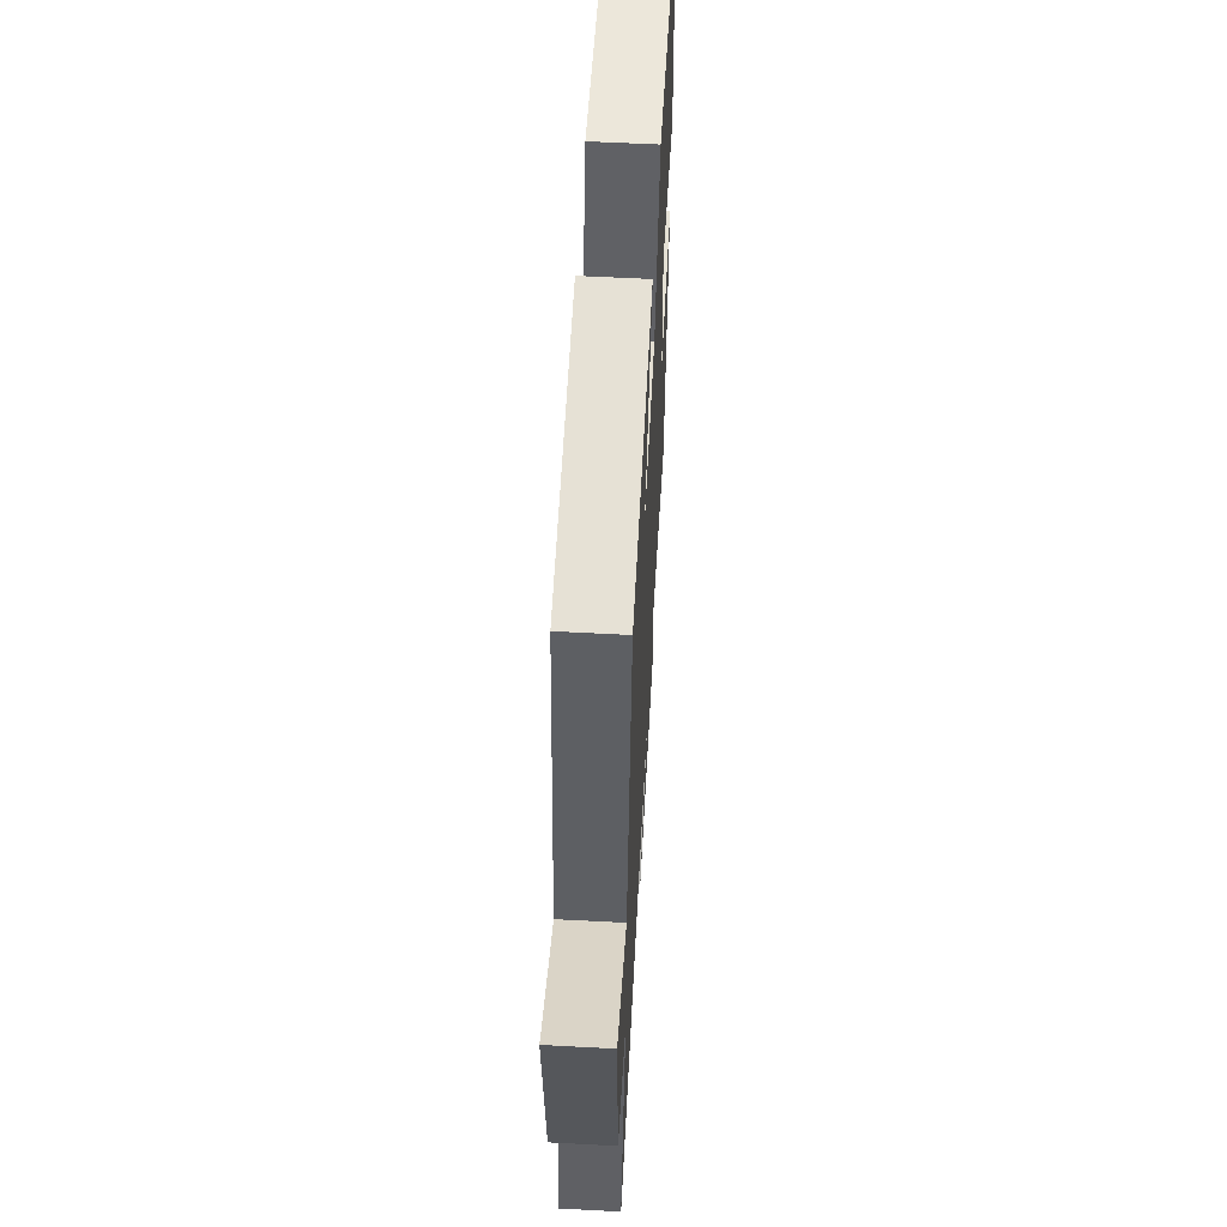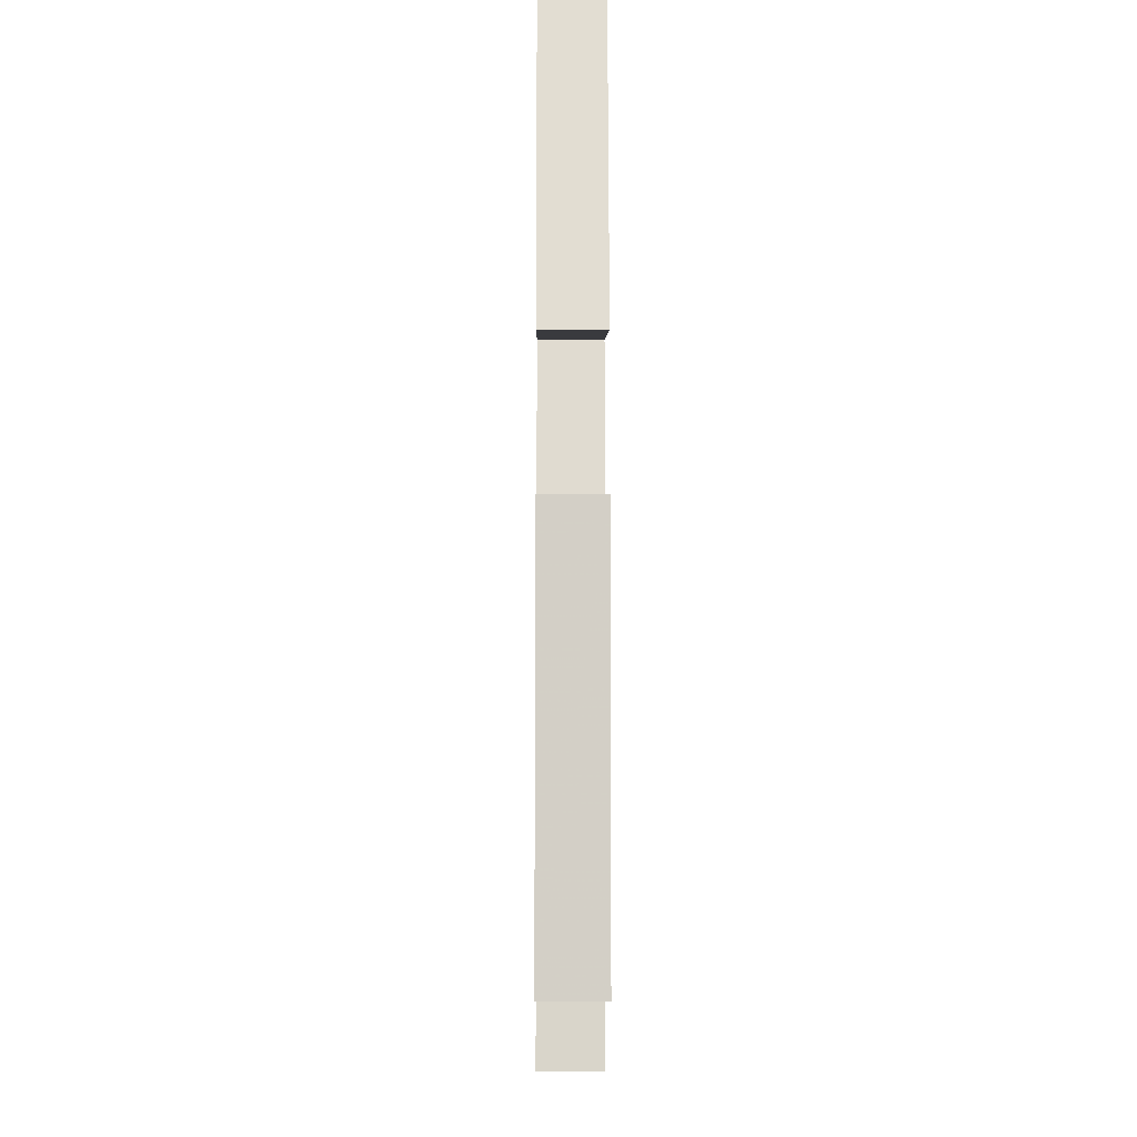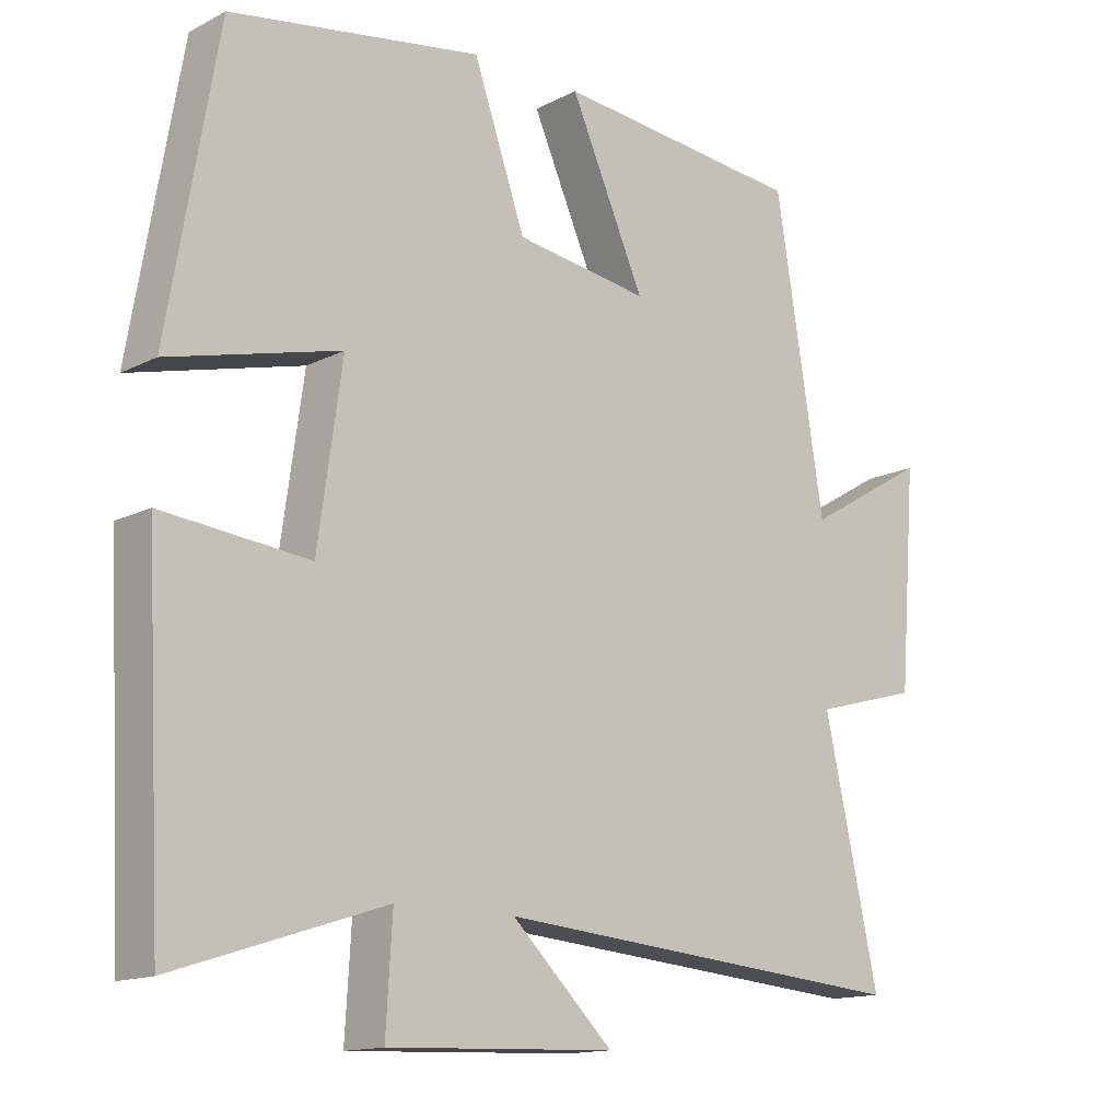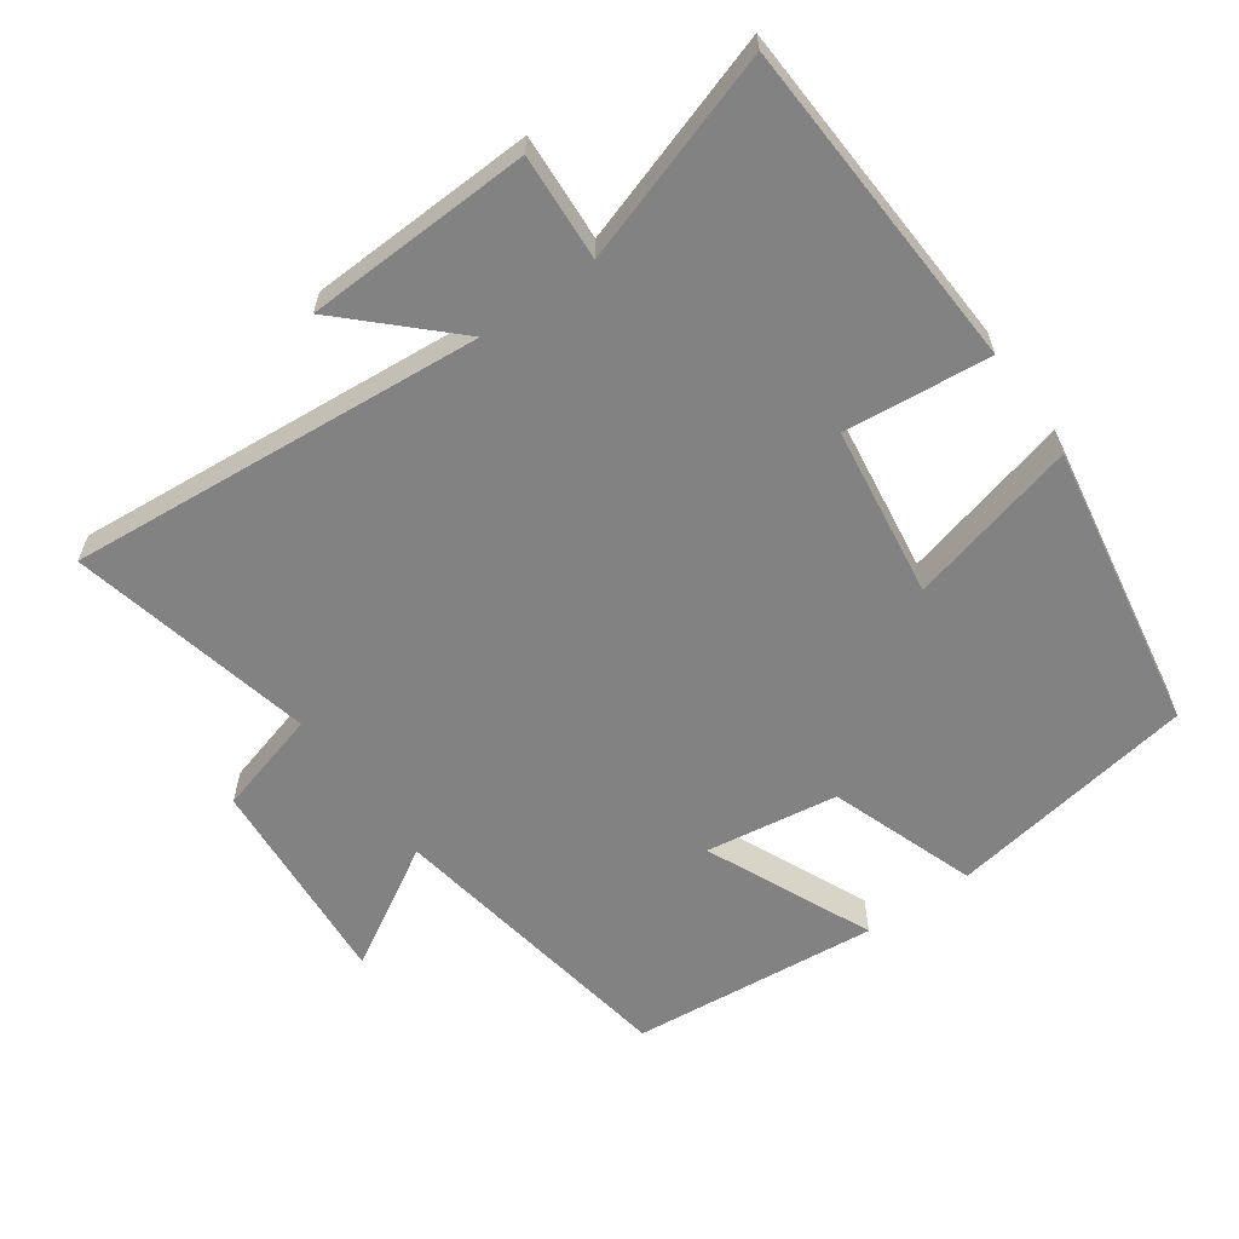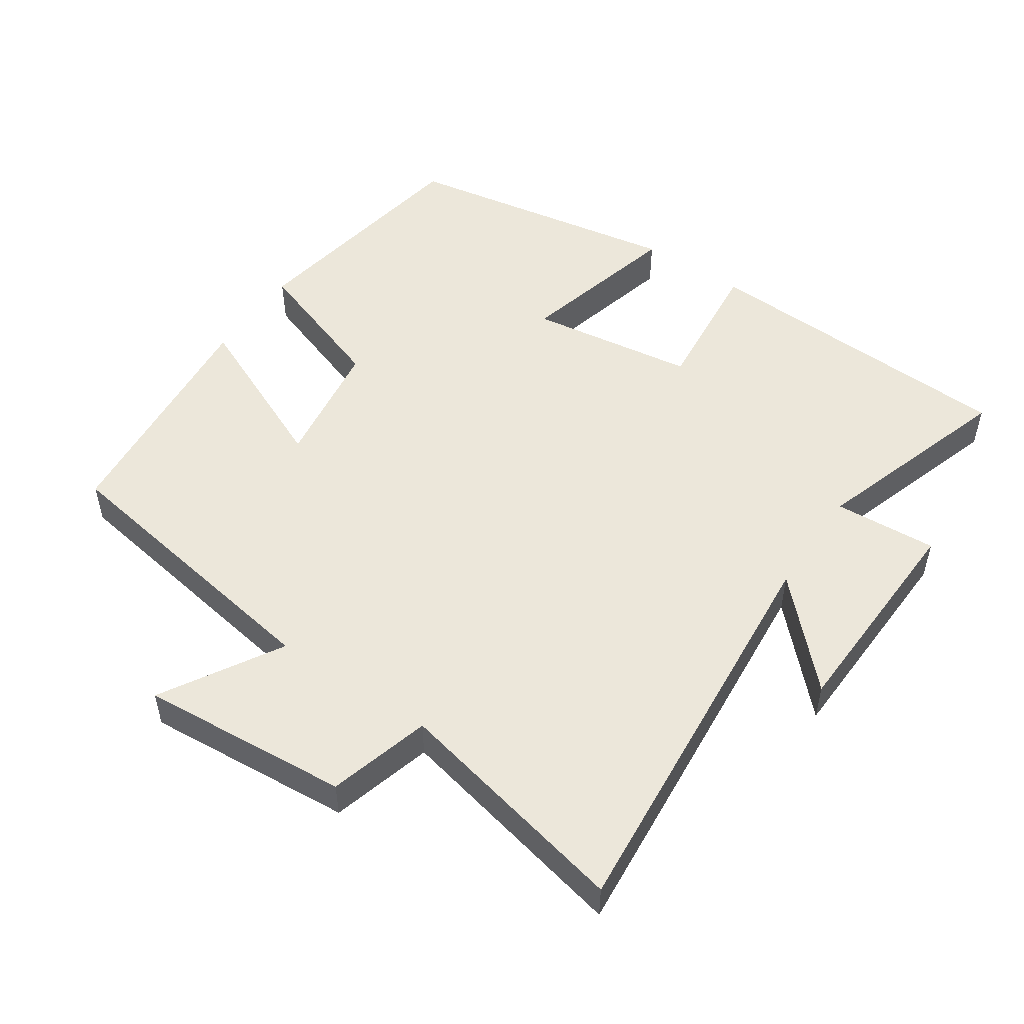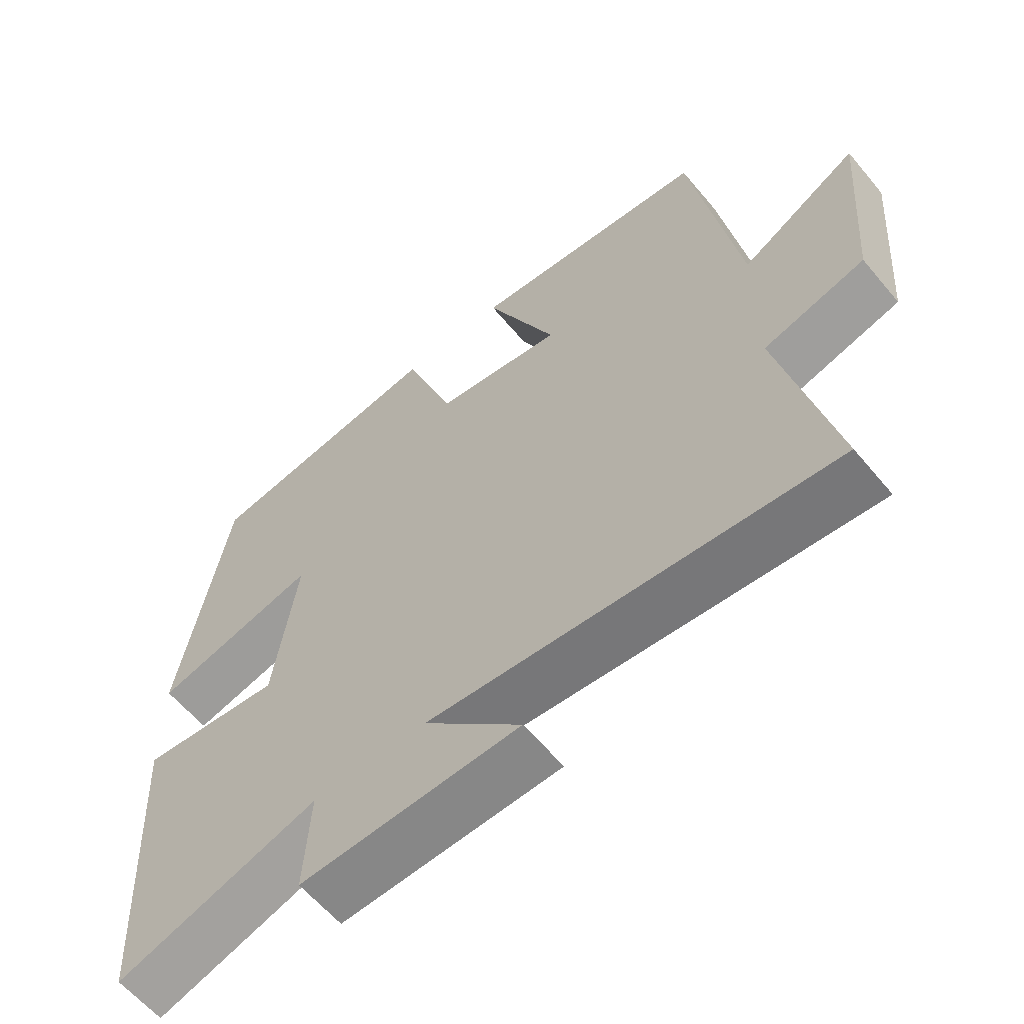
<metadata>
{"format":"obj","ext":"obj","renderer":"f3d","projection":"perspective","resolution":1024,"background":"white","views":[{"elev":59.0,"azim":93.1,"up":"+Z"},{"elev":-11.8,"azim":-90.4,"up":"+Z"},{"elev":-14.2,"azim":-41.9,"up":"+Z"},{"elev":-60.8,"azim":-144.6,"up":"+Y"},{"elev":51.1,"azim":124.1,"up":"+Y"},{"elev":-60.8,"azim":39.7,"up":"+Z"}]}
</metadata>
<code>
v 0.431 0.07 0.466
v 0.5 0.07 0.041
v 0.672 0.07 0.142
v 0.648 0.07 -0.162
v 0.5 0.07 -0.203
v 0.577 0.07 -0.55
v -0.013 0.07 -0.5
v 0.13 0.07 -0.638
v -0.19 0.07 -0.65
v -0.181 0.07 -0.5
v -0.476 0.07 -0.595
v -0.5 0.07 -0.126
v -0.294 0.07 -0.147
v -0.26 0.07 0.095
v -0.5 0.07 0.034
v -0.43 0.07 0.442
v -0.077 0.07 0.5
v -0.004 0.07 0.292
v 0.184 0.07 0.264
v 0.079 0.07 0.5
v 0.431 0 0.466
v 0.5 0 0.041
v 0.672 0 0.142
v 0.648 0 -0.162
v 0.5 0 -0.203
v 0.577 0 -0.55
v -0.013 0 -0.5
v 0.13 0 -0.638
v -0.19 0 -0.65
v -0.181 0 -0.5
v -0.476 0 -0.595
v -0.5 0 -0.126
v -0.294 0 -0.147
v -0.26 0 0.095
v -0.5 0 0.034
v -0.43 0 0.442
v -0.077 0 0.5
v -0.004 0 0.292
v 0.184 0 0.264
v 0.079 0 0.5
f 19 20 1 2
f 18 19 2
f 15 16 17 18
f 14 15 18
f 13 14 18 2
f 10 11 12 13
f 10 13 2
f 7 8 9 10
f 7 10 2 3
f 5 6 7
f 5 7 3
f 3 4 5
f 22 21 40 39
f 22 39 38
f 38 37 36 35
f 38 35 34
f 22 38 34 33
f 33 32 31 30
f 22 33 30
f 30 29 28 27
f 23 22 30 27
f 27 26 25
f 23 27 25
f 25 24 23
f 1 21 22 2
f 2 22 23 3
f 3 23 24 4
f 4 24 25 5
f 5 25 26 6
f 6 26 27 7
f 7 27 28 8
f 8 28 29 9
f 9 29 30 10
f 10 30 31 11
f 11 31 32 12
f 12 32 33 13
f 13 33 34 14
f 14 34 35 15
f 15 35 36 16
f 16 36 37 17
f 17 37 38 18
f 18 38 39 19
f 19 39 40 20
f 20 40 21 1

</code>
